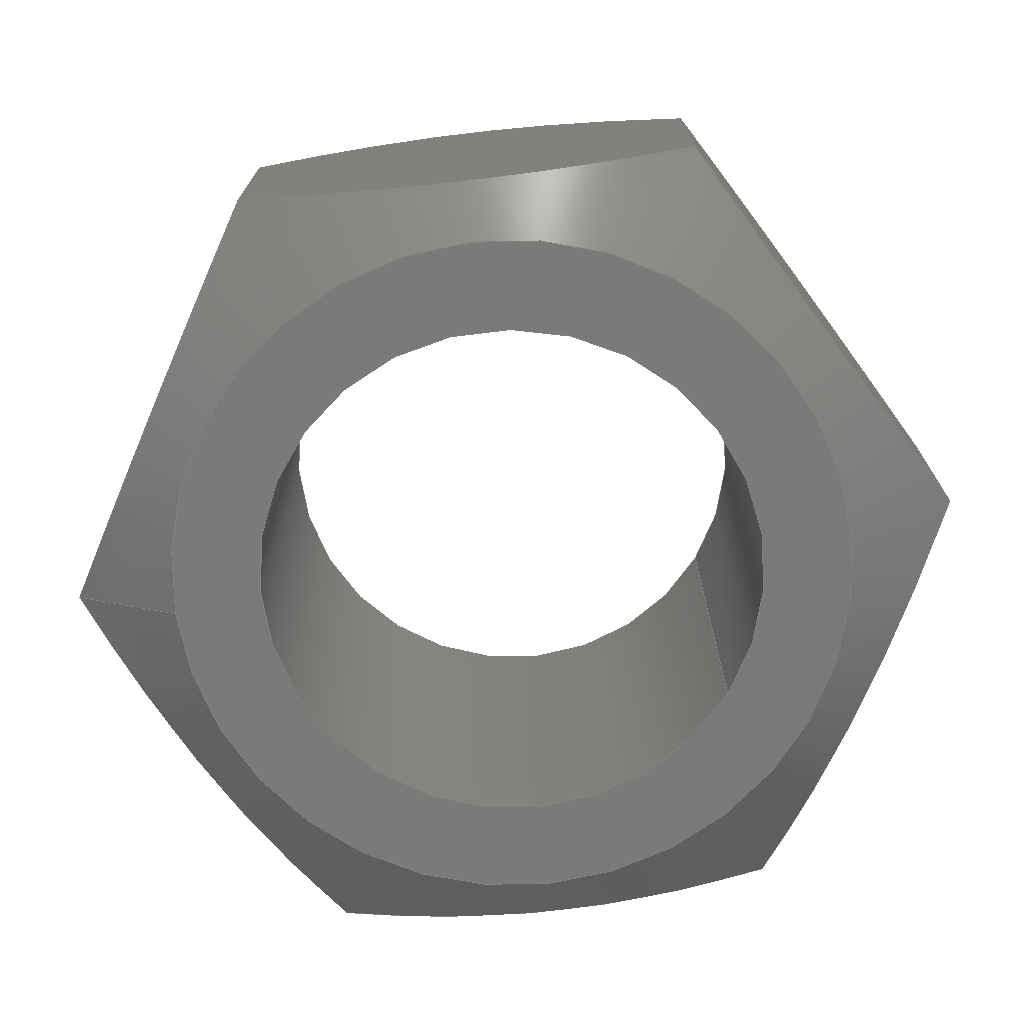
<metadata>
{"format":"step","ext":"stp","renderer":"f3d","projection":"perspective","resolution":1024,"background":"white","views":[{"elev":-72.7,"azim":-29.7,"up":"+Y"}]}
</metadata>
<code>
ISO-10303-21;
DATA;
#1=MECHANICAL_DESIGN_GEOMETRIC_PRESENTATION_REPRESENTATION('',(#4),#349);
#2=SHAPE_REPRESENTATION_RELATIONSHIP('SRR','None',#359,#3);
#3=ADVANCED_BREP_SHAPE_REPRESENTATION('',(#5),#348);
#4=STYLED_ITEM('',(#368),#5);
#5=MANIFOLD_SOLID_BREP('Body1',#189);
#6=FACE_BOUND('',#51,.T.);
#7=FACE_BOUND('',#53,.T.);
#8=PLANE('',#212);
#9=PLANE('',#213);
#10=PLANE('',#214);
#11=PLANE('',#215);
#12=PLANE('',#216);
#13=PLANE('',#217);
#14=PLANE('',#218);
#15=PLANE('',#219);
#16=(
BOUNDED_CURVE()
B_SPLINE_CURVE(2,(#280,#281,#282),.UNSPECIFIED.,.F.,.F.)
B_SPLINE_CURVE_WITH_KNOTS((3,3),(0.1271,1.553),
 .UNSPECIFIED.)
CURVE()
GEOMETRIC_REPRESENTATION_ITEM()
RATIONAL_B_SPLINE_CURVE((1.031,1.19,1.031))
REPRESENTATION_ITEM('')
);
#17=(
BOUNDED_CURVE()
B_SPLINE_CURVE(2,(#284,#285,#286),.UNSPECIFIED.,.F.,.F.)
B_SPLINE_CURVE_WITH_KNOTS((3,3),(0.1271,1.553),
 .UNSPECIFIED.)
CURVE()
GEOMETRIC_REPRESENTATION_ITEM()
RATIONAL_B_SPLINE_CURVE((1.031,1.19,1.031))
REPRESENTATION_ITEM('')
);
#18=(
BOUNDED_CURVE()
B_SPLINE_CURVE(2,(#288,#289,#290),.UNSPECIFIED.,.F.,.F.)
B_SPLINE_CURVE_WITH_KNOTS((3,3),(0.1271,1.553),
 .UNSPECIFIED.)
CURVE()
GEOMETRIC_REPRESENTATION_ITEM()
RATIONAL_B_SPLINE_CURVE((1.031,1.19,1.031))
REPRESENTATION_ITEM('')
);
#19=(
BOUNDED_CURVE()
B_SPLINE_CURVE(2,(#292,#293,#294),.UNSPECIFIED.,.F.,.F.)
B_SPLINE_CURVE_WITH_KNOTS((3,3),(0.1271,1.553),
 .UNSPECIFIED.)
CURVE()
GEOMETRIC_REPRESENTATION_ITEM()
RATIONAL_B_SPLINE_CURVE((1.031,1.19,1.031))
REPRESENTATION_ITEM('')
);
#20=(
BOUNDED_CURVE()
B_SPLINE_CURVE(2,(#296,#297,#298),.UNSPECIFIED.,.F.,.F.)
B_SPLINE_CURVE_WITH_KNOTS((3,3),(0.1271,1.553),
 .UNSPECIFIED.)
CURVE()
GEOMETRIC_REPRESENTATION_ITEM()
RATIONAL_B_SPLINE_CURVE((1.031,1.19,1.031))
REPRESENTATION_ITEM('')
);
#21=(
BOUNDED_CURVE()
B_SPLINE_CURVE(2,(#299,#300,#301),.UNSPECIFIED.,.F.,.F.)
B_SPLINE_CURVE_WITH_KNOTS((3,3),(0.1271,1.553),
 .UNSPECIFIED.)
CURVE()
GEOMETRIC_REPRESENTATION_ITEM()
RATIONAL_B_SPLINE_CURVE((1.031,1.19,1.031))
REPRESENTATION_ITEM('')
);
#22=(
BOUNDED_CURVE()
B_SPLINE_CURVE(2,(#305,#306,#307),.UNSPECIFIED.,.F.,.F.)
B_SPLINE_CURVE_WITH_KNOTS((3,3),(0.1185,1.478),
 .UNSPECIFIED.)
CURVE()
GEOMETRIC_REPRESENTATION_ITEM()
RATIONAL_B_SPLINE_CURVE((1.03,1.19,1.03))
REPRESENTATION_ITEM('')
);
#23=(
BOUNDED_CURVE()
B_SPLINE_CURVE(2,(#309,#310,#311),.UNSPECIFIED.,.F.,.F.)
B_SPLINE_CURVE_WITH_KNOTS((3,3),(0.1185,1.478),
 .UNSPECIFIED.)
CURVE()
GEOMETRIC_REPRESENTATION_ITEM()
RATIONAL_B_SPLINE_CURVE((1.03,1.19,1.03))
REPRESENTATION_ITEM('')
);
#24=(
BOUNDED_CURVE()
B_SPLINE_CURVE(2,(#313,#314,#315),.UNSPECIFIED.,.F.,.F.)
B_SPLINE_CURVE_WITH_KNOTS((3,3),(0.1185,1.478),
 .UNSPECIFIED.)
CURVE()
GEOMETRIC_REPRESENTATION_ITEM()
RATIONAL_B_SPLINE_CURVE((1.03,1.19,1.03))
REPRESENTATION_ITEM('')
);
#25=(
BOUNDED_CURVE()
B_SPLINE_CURVE(2,(#317,#318,#319),.UNSPECIFIED.,.F.,.F.)
B_SPLINE_CURVE_WITH_KNOTS((3,3),(0.1185,1.478),
 .UNSPECIFIED.)
CURVE()
GEOMETRIC_REPRESENTATION_ITEM()
RATIONAL_B_SPLINE_CURVE((1.03,1.19,1.03))
REPRESENTATION_ITEM('')
);
#26=(
BOUNDED_CURVE()
B_SPLINE_CURVE(2,(#321,#322,#323),.UNSPECIFIED.,.F.,.F.)
B_SPLINE_CURVE_WITH_KNOTS((3,3),(0.1185,1.478),
 .UNSPECIFIED.)
CURVE()
GEOMETRIC_REPRESENTATION_ITEM()
RATIONAL_B_SPLINE_CURVE((1.03,1.19,1.03))
REPRESENTATION_ITEM('')
);
#27=(
BOUNDED_CURVE()
B_SPLINE_CURVE(2,(#324,#325,#326),.UNSPECIFIED.,.F.,.F.)
B_SPLINE_CURVE_WITH_KNOTS((3,3),(0.1185,1.478),
 .UNSPECIFIED.)
CURVE()
GEOMETRIC_REPRESENTATION_ITEM()
RATIONAL_B_SPLINE_CURVE((1.03,1.19,1.03))
REPRESENTATION_ITEM('')
);
#28=CONICAL_SURFACE('',#206,0.4566,0.6649);
#29=CONICAL_SURFACE('',#209,0.4563,0.916);
#30=FACE_OUTER_BOUND('',#41,.T.);
#31=FACE_OUTER_BOUND('',#42,.T.);
#32=FACE_OUTER_BOUND('',#43,.T.);
#33=FACE_OUTER_BOUND('',#44,.T.);
#34=FACE_OUTER_BOUND('',#45,.T.);
#35=FACE_OUTER_BOUND('',#46,.T.);
#36=FACE_OUTER_BOUND('',#47,.T.);
#37=FACE_OUTER_BOUND('',#48,.T.);
#38=FACE_OUTER_BOUND('',#49,.T.);
#39=FACE_OUTER_BOUND('',#50,.T.);
#40=FACE_OUTER_BOUND('',#52,.T.);
#41=EDGE_LOOP('',(#123,#124,#125,#126));
#42=EDGE_LOOP('',(#127,#128,#129,#130,#131,#132,#133,#134,#135,#136));
#43=EDGE_LOOP('',(#137,#138,#139,#140,#141,#142,#143,#144,#145,#146));
#44=EDGE_LOOP('',(#147,#148,#149,#150));
#45=EDGE_LOOP('',(#151,#152,#153,#154));
#46=EDGE_LOOP('',(#155,#156,#157,#158));
#47=EDGE_LOOP('',(#159,#160,#161,#162));
#48=EDGE_LOOP('',(#163,#164,#165,#166));
#49=EDGE_LOOP('',(#167,#168,#169,#170));
#50=EDGE_LOOP('',(#171,#172));
#51=EDGE_LOOP('',(#173));
#52=EDGE_LOOP('',(#174,#175));
#53=EDGE_LOOP('',(#176));
#54=LINE('',#270,#63);
#55=LINE('',#278,#64);
#56=LINE('',#328,#65);
#57=LINE('',#333,#66);
#58=LINE('',#334,#67);
#59=LINE('',#336,#68);
#60=LINE('',#338,#69);
#61=LINE('',#340,#70);
#62=LINE('',#342,#71);
#63=VECTOR('',#226,0.2812);
#64=VECTOR('',#235,0.4566);
#65=VECTOR('',#238,0.4563);
#66=VECTOR('',#245,0.3937);
#67=VECTOR('',#246,0.3937);
#68=VECTOR('',#249,0.3937);
#69=VECTOR('',#252,0.3937);
#70=VECTOR('',#255,0.3937);
#71=VECTOR('',#258,0.3937);
#72=CIRCLE('',#204,0.2812);
#73=CIRCLE('',#205,0.2812);
#74=CIRCLE('',#207,0.3789);
#75=CIRCLE('',#208,0.3789);
#76=CIRCLE('',#210,0.3789);
#77=CIRCLE('',#211,0.3789);
#78=VERTEX_POINT('',#267);
#79=VERTEX_POINT('',#269);
#80=VERTEX_POINT('',#273);
#81=VERTEX_POINT('',#274);
#82=VERTEX_POINT('',#277);
#83=VERTEX_POINT('',#279);
#84=VERTEX_POINT('',#283);
#85=VERTEX_POINT('',#287);
#86=VERTEX_POINT('',#291);
#87=VERTEX_POINT('',#295);
#88=VERTEX_POINT('',#303);
#89=VERTEX_POINT('',#304);
#90=VERTEX_POINT('',#308);
#91=VERTEX_POINT('',#312);
#92=VERTEX_POINT('',#316);
#93=VERTEX_POINT('',#320);
#94=VERTEX_POINT('',#327);
#95=VERTEX_POINT('',#329);
#96=EDGE_CURVE('',#78,#78,#72,.T.);
#97=EDGE_CURVE('',#78,#79,#54,.T.);
#98=EDGE_CURVE('',#79,#79,#73,.T.);
#99=EDGE_CURVE('',#80,#81,#74,.T.);
#100=EDGE_CURVE('',#81,#80,#75,.T.);
#101=EDGE_CURVE('',#81,#82,#55,.T.);
#102=EDGE_CURVE('',#83,#82,#16,.T.);
#103=EDGE_CURVE('',#84,#83,#17,.T.);
#104=EDGE_CURVE('',#85,#84,#18,.T.);
#105=EDGE_CURVE('',#86,#85,#19,.T.);
#106=EDGE_CURVE('',#87,#86,#20,.T.);
#107=EDGE_CURVE('',#82,#87,#21,.T.);
#108=EDGE_CURVE('',#88,#89,#22,.T.);
#109=EDGE_CURVE('',#90,#88,#23,.T.);
#110=EDGE_CURVE('',#91,#90,#24,.T.);
#111=EDGE_CURVE('',#92,#91,#25,.T.);
#112=EDGE_CURVE('',#93,#92,#26,.T.);
#113=EDGE_CURVE('',#89,#93,#27,.T.);
#114=EDGE_CURVE('',#89,#94,#56,.T.);
#115=EDGE_CURVE('',#95,#94,#76,.T.);
#116=EDGE_CURVE('',#94,#95,#77,.T.);
#117=EDGE_CURVE('',#93,#83,#57,.T.);
#118=EDGE_CURVE('',#92,#84,#58,.T.);
#119=EDGE_CURVE('',#91,#85,#59,.T.);
#120=EDGE_CURVE('',#89,#82,#60,.T.);
#121=EDGE_CURVE('',#88,#87,#61,.T.);
#122=EDGE_CURVE('',#90,#86,#62,.T.);
#123=ORIENTED_EDGE('',*,*,#96,.F.);
#124=ORIENTED_EDGE('',*,*,#97,.T.);
#125=ORIENTED_EDGE('',*,*,#98,.F.);
#126=ORIENTED_EDGE('',*,*,#97,.F.);
#127=ORIENTED_EDGE('',*,*,#99,.F.);
#128=ORIENTED_EDGE('',*,*,#100,.F.);
#129=ORIENTED_EDGE('',*,*,#101,.T.);
#130=ORIENTED_EDGE('',*,*,#102,.F.);
#131=ORIENTED_EDGE('',*,*,#103,.F.);
#132=ORIENTED_EDGE('',*,*,#104,.F.);
#133=ORIENTED_EDGE('',*,*,#105,.F.);
#134=ORIENTED_EDGE('',*,*,#106,.F.);
#135=ORIENTED_EDGE('',*,*,#107,.F.);
#136=ORIENTED_EDGE('',*,*,#101,.F.);
#137=ORIENTED_EDGE('',*,*,#108,.F.);
#138=ORIENTED_EDGE('',*,*,#109,.F.);
#139=ORIENTED_EDGE('',*,*,#110,.F.);
#140=ORIENTED_EDGE('',*,*,#111,.F.);
#141=ORIENTED_EDGE('',*,*,#112,.F.);
#142=ORIENTED_EDGE('',*,*,#113,.F.);
#143=ORIENTED_EDGE('',*,*,#114,.T.);
#144=ORIENTED_EDGE('',*,*,#115,.F.);
#145=ORIENTED_EDGE('',*,*,#116,.F.);
#146=ORIENTED_EDGE('',*,*,#114,.F.);
#147=ORIENTED_EDGE('',*,*,#103,.T.);
#148=ORIENTED_EDGE('',*,*,#117,.F.);
#149=ORIENTED_EDGE('',*,*,#112,.T.);
#150=ORIENTED_EDGE('',*,*,#118,.T.);
#151=ORIENTED_EDGE('',*,*,#104,.T.);
#152=ORIENTED_EDGE('',*,*,#118,.F.);
#153=ORIENTED_EDGE('',*,*,#111,.T.);
#154=ORIENTED_EDGE('',*,*,#119,.T.);
#155=ORIENTED_EDGE('',*,*,#102,.T.);
#156=ORIENTED_EDGE('',*,*,#120,.F.);
#157=ORIENTED_EDGE('',*,*,#113,.T.);
#158=ORIENTED_EDGE('',*,*,#117,.T.);
#159=ORIENTED_EDGE('',*,*,#107,.T.);
#160=ORIENTED_EDGE('',*,*,#121,.F.);
#161=ORIENTED_EDGE('',*,*,#108,.T.);
#162=ORIENTED_EDGE('',*,*,#120,.T.);
#163=ORIENTED_EDGE('',*,*,#106,.T.);
#164=ORIENTED_EDGE('',*,*,#122,.F.);
#165=ORIENTED_EDGE('',*,*,#109,.T.);
#166=ORIENTED_EDGE('',*,*,#121,.T.);
#167=ORIENTED_EDGE('',*,*,#105,.T.);
#168=ORIENTED_EDGE('',*,*,#119,.F.);
#169=ORIENTED_EDGE('',*,*,#110,.T.);
#170=ORIENTED_EDGE('',*,*,#122,.T.);
#171=ORIENTED_EDGE('',*,*,#99,.T.);
#172=ORIENTED_EDGE('',*,*,#100,.T.);
#173=ORIENTED_EDGE('',*,*,#96,.T.);
#174=ORIENTED_EDGE('',*,*,#115,.T.);
#175=ORIENTED_EDGE('',*,*,#116,.T.);
#176=ORIENTED_EDGE('',*,*,#98,.T.);
#177=CYLINDRICAL_SURFACE('',#203,0.2812);
#178=ADVANCED_FACE('',(#30),#177,.F.);
#179=ADVANCED_FACE('',(#31),#28,.T.);
#180=ADVANCED_FACE('',(#32),#29,.T.);
#181=ADVANCED_FACE('',(#33),#8,.T.);
#182=ADVANCED_FACE('',(#34),#9,.T.);
#183=ADVANCED_FACE('',(#35),#10,.T.);
#184=ADVANCED_FACE('',(#36),#11,.T.);
#185=ADVANCED_FACE('',(#37),#12,.T.);
#186=ADVANCED_FACE('',(#38),#13,.T.);
#187=ADVANCED_FACE('',(#39,#6),#14,.T.);
#188=ADVANCED_FACE('',(#40,#7),#15,.F.);
#189=CLOSED_SHELL('',(#178,#179,#180,#181,#182,#183,#184,#185,#186,#187,
#188));
#190=DERIVED_UNIT_ELEMENT(#192,1);
#191=DERIVED_UNIT_ELEMENT(#353,3);
#192=(
MASS_UNIT()
NAMED_UNIT(*)
SI_UNIT(.KILO.,.GRAM.)
);
#193=DERIVED_UNIT((#190,#191));
#194=MEASURE_REPRESENTATION_ITEM('density measure',
POSITIVE_RATIO_MEASURE(7850),#193);
#195=PROPERTY_DEFINITION_REPRESENTATION(#200,#197);
#196=PROPERTY_DEFINITION_REPRESENTATION(#201,#198);
#197=REPRESENTATION('material name',(#199),#348);
#198=REPRESENTATION('density',(#194),#348);
#199=DESCRIPTIVE_REPRESENTATION_ITEM('Steel','Steel');
#200=PROPERTY_DEFINITION('material property','material name',#361);
#201=PROPERTY_DEFINITION('material property','density of part',#361);
#202=AXIS2_PLACEMENT_3D('placement',#265,#220,#221);
#203=AXIS2_PLACEMENT_3D('',#266,#222,#223);
#204=AXIS2_PLACEMENT_3D('',#268,#224,#225);
#205=AXIS2_PLACEMENT_3D('',#271,#227,#228);
#206=AXIS2_PLACEMENT_3D('',#272,#229,#230);
#207=AXIS2_PLACEMENT_3D('',#275,#231,#232);
#208=AXIS2_PLACEMENT_3D('',#276,#233,#234);
#209=AXIS2_PLACEMENT_3D('',#302,#236,#237);
#210=AXIS2_PLACEMENT_3D('',#330,#239,#240);
#211=AXIS2_PLACEMENT_3D('',#331,#241,#242);
#212=AXIS2_PLACEMENT_3D('',#332,#243,#244);
#213=AXIS2_PLACEMENT_3D('',#335,#247,#248);
#214=AXIS2_PLACEMENT_3D('',#337,#250,#251);
#215=AXIS2_PLACEMENT_3D('',#339,#253,#254);
#216=AXIS2_PLACEMENT_3D('',#341,#256,#257);
#217=AXIS2_PLACEMENT_3D('',#343,#259,#260);
#218=AXIS2_PLACEMENT_3D('',#344,#261,#262);
#219=AXIS2_PLACEMENT_3D('',#345,#263,#264);
#220=DIRECTION('axis',(0,0,1));
#221=DIRECTION('refdir',(1,0,0));
#222=DIRECTION('center_axis',(0,-1,0));
#223=DIRECTION('ref_axis',(-1,0,0));
#224=DIRECTION('center_axis',(0,-1,0));
#225=DIRECTION('ref_axis',(-1,0,0));
#226=DIRECTION('',(0,-1,0));
#227=DIRECTION('center_axis',(0,1,0));
#228=DIRECTION('ref_axis',(-1,0,0));
#229=DIRECTION('center_axis',(-9.39e-14,-1,-6.908e-14));
#230=DIRECTION('ref_axis',(0.8055,-1.166e-13,0.5926));
#231=DIRECTION('center_axis',(0,1,0));
#232=DIRECTION('ref_axis',(0.8055,-1.166e-13,0.5926));
#233=DIRECTION('center_axis',(0,1,0));
#234=DIRECTION('ref_axis',(0.8055,-1.166e-13,0.5926));
#235=DIRECTION('',(-0.497,-0.787,-0.3656));
#236=DIRECTION('center_axis',(9.39e-14,1,6.908e-14));
#237=DIRECTION('ref_axis',(0.8055,-1.166e-13,0.5926));
#238=DIRECTION('',(0.6389,-0.609,0.47));
#239=DIRECTION('center_axis',(0,-1,0));
#240=DIRECTION('ref_axis',(0.8055,-1.166e-13,0.5926));
#241=DIRECTION('center_axis',(0,-1,0));
#242=DIRECTION('ref_axis',(0.8055,-1.166e-13,0.5926));
#243=DIRECTION('center_axis',(-0.5926,0,0.8055));
#244=DIRECTION('ref_axis',(0.8055,0,0.5926));
#245=DIRECTION('',(0,1,0));
#246=DIRECTION('',(0,1,0));
#247=DIRECTION('center_axis',(0.4013,0,0.9159));
#248=DIRECTION('ref_axis',(0.9159,0,-0.4013));
#249=DIRECTION('',(0,1,0));
#250=DIRECTION('center_axis',(-0.9939,0,-0.1104));
#251=DIRECTION('ref_axis',(-0.1104,0,0.9939));
#252=DIRECTION('',(0,1,0));
#253=DIRECTION('center_axis',(-0.4013,0,-0.9159));
#254=DIRECTION('ref_axis',(-0.9159,0,0.4013));
#255=DIRECTION('',(0,1,0));
#256=DIRECTION('center_axis',(0.5926,0,-0.8055));
#257=DIRECTION('ref_axis',(-0.8055,0,-0.5926));
#258=DIRECTION('',(0,1,0));
#259=DIRECTION('center_axis',(0.9939,0,0.1104));
#260=DIRECTION('ref_axis',(0.1104,0,-0.9939));
#261=DIRECTION('center_axis',(0,1,0));
#262=DIRECTION('ref_axis',(0,0,1));
#263=DIRECTION('center_axis',(0,1,0));
#264=DIRECTION('ref_axis',(1,0,0));
#265=CARTESIAN_POINT('',(0,0,0));
#266=CARTESIAN_POINT('Origin',(0,0.4844,0));
#267=CARTESIAN_POINT('',(0.2812,0.4844,-3.444e-17));
#268=CARTESIAN_POINT('Origin',(0,0.4844,0));
#269=CARTESIAN_POINT('',(0.2812,0,-3.444e-17));
#270=CARTESIAN_POINT('',(0.2812,0.4844,3.444e-17));
#271=CARTESIAN_POINT('Origin',(0,0,0));
#272=CARTESIAN_POINT('Origin',(-7.036e-15,0.3852,-5.187e-15));
#273=CARTESIAN_POINT('',(0.3052,0.4844,0.2245));
#274=CARTESIAN_POINT('',(-0.3052,0.4844,-0.2245));
#275=CARTESIAN_POINT('Origin',(2.276e-15,0.4844,1.664e-15));
#276=CARTESIAN_POINT('Origin',(2.276e-15,0.4844,1.664e-15));
#277=CARTESIAN_POINT('',(-0.4069,0.3233,-0.2994));
#278=CARTESIAN_POINT('',(-0.3678,0.3852,-0.2706));
#279=CARTESIAN_POINT('',(-0.4627,0.3233,0.2027));
#280=CARTESIAN_POINT('Ctrl Pts',(-0.4627,0.3233,0.2027));
#281=CARTESIAN_POINT('Ctrl Pts',(-0.4348,0.4844,-0.04831));
#282=CARTESIAN_POINT('Ctrl Pts',(-0.4069,0.3233,-0.2994));
#283=CARTESIAN_POINT('',(-0.05579,0.3233,0.5021));
#284=CARTESIAN_POINT('Ctrl Pts',(-0.05579,0.3233,
0.5021));
#285=CARTESIAN_POINT('Ctrl Pts',(-0.2593,0.4844,0.3524));
#286=CARTESIAN_POINT('Ctrl Pts',(-0.4627,0.3233,0.2027));
#287=CARTESIAN_POINT('',(0.4069,0.3233,0.2994));
#288=CARTESIAN_POINT('Ctrl Pts',(0.4069,0.3233,0.2994));
#289=CARTESIAN_POINT('Ctrl Pts',(0.1756,0.4844,0.4007));
#290=CARTESIAN_POINT('Ctrl Pts',(-0.05579,0.3233,
0.5021));
#291=CARTESIAN_POINT('',(0.4627,0.3233,-0.2027));
#292=CARTESIAN_POINT('Ctrl Pts',(0.4627,0.3233,-0.2027));
#293=CARTESIAN_POINT('Ctrl Pts',(0.4348,0.4844,0.04831));
#294=CARTESIAN_POINT('Ctrl Pts',(0.4069,0.3233,0.2994));
#295=CARTESIAN_POINT('',(0.05579,0.3233,-0.5021));
#296=CARTESIAN_POINT('Ctrl Pts',(0.05579,0.3233,-0.5021));
#297=CARTESIAN_POINT('Ctrl Pts',(0.2593,0.4844,-0.3524));
#298=CARTESIAN_POINT('Ctrl Pts',(0.4627,0.3233,-0.2027));
#299=CARTESIAN_POINT('Ctrl Pts',(-0.4069,0.3233,-0.2994));
#300=CARTESIAN_POINT('Ctrl Pts',(-0.1756,0.4844,-0.4007));
#301=CARTESIAN_POINT('Ctrl Pts',(0.05579,0.3233,-0.5021));
#302=CARTESIAN_POINT('Origin',(-3.763e-14,0.05941,
-2.769e-14));
#303=CARTESIAN_POINT('',(0.05579,0.09697,-0.5021));
#304=CARTESIAN_POINT('',(-0.4069,0.09697,-0.2994));
#305=CARTESIAN_POINT('Ctrl Pts',(0.05579,0.09697,
-0.5021));
#306=CARTESIAN_POINT('Ctrl Pts',(-0.1756,1.592e-14,
-0.4007));
#307=CARTESIAN_POINT('Ctrl Pts',(-0.4069,0.09697,
-0.2994));
#308=CARTESIAN_POINT('',(0.4627,0.09697,-0.2027));
#309=CARTESIAN_POINT('Ctrl Pts',(0.4627,0.09697,-0.2027));
#310=CARTESIAN_POINT('Ctrl Pts',(0.2593,1.584e-14,
-0.3524));
#311=CARTESIAN_POINT('Ctrl Pts',(0.05579,0.09697,
-0.5021));
#312=CARTESIAN_POINT('',(0.4069,0.09697,0.2994));
#313=CARTESIAN_POINT('Ctrl Pts',(0.4069,0.09697,0.2994));
#314=CARTESIAN_POINT('Ctrl Pts',(0.4348,-3.857e-15,
0.04831));
#315=CARTESIAN_POINT('Ctrl Pts',(0.4627,0.09697,-0.2027));
#316=CARTESIAN_POINT('',(-0.05579,0.09697,0.5021));
#317=CARTESIAN_POINT('Ctrl Pts',(-0.05579,0.09697,
0.5021));
#318=CARTESIAN_POINT('Ctrl Pts',(0.1756,-3.169e-16,
0.4007));
#319=CARTESIAN_POINT('Ctrl Pts',(0.4069,0.09697,0.2994));
#320=CARTESIAN_POINT('',(-0.4627,0.09697,0.2027));
#321=CARTESIAN_POINT('Ctrl Pts',(-0.4627,0.09697,
0.2027));
#322=CARTESIAN_POINT('Ctrl Pts',(-0.2593,7.026e-15,
0.3524));
#323=CARTESIAN_POINT('Ctrl Pts',(-0.05579,0.09697,
0.5021));
#324=CARTESIAN_POINT('Ctrl Pts',(-0.4069,0.09697,
-0.2994));
#325=CARTESIAN_POINT('Ctrl Pts',(-0.4348,1.417e-14,
-0.04831));
#326=CARTESIAN_POINT('Ctrl Pts',(-0.4627,0.09697,
0.2027));
#327=CARTESIAN_POINT('',(-0.3052,4.417e-14,-0.2245));
#328=CARTESIAN_POINT('',(-0.3675,0.05941,-0.2704));
#329=CARTESIAN_POINT('',(0.3052,0,0.2245));
#330=CARTESIAN_POINT('Origin',(-4.321e-14,0,-3.18e-14));
#331=CARTESIAN_POINT('Origin',(-4.321e-14,0,-3.18e-14));
#332=CARTESIAN_POINT('Origin',(-0.4627,0,0.2027));
#333=CARTESIAN_POINT('',(-0.4627,0,0.2027));
#334=CARTESIAN_POINT('',(-0.05579,0,0.5021));
#335=CARTESIAN_POINT('Origin',(-0.05579,0,0.5021));
#336=CARTESIAN_POINT('',(0.4069,0,0.2994));
#337=CARTESIAN_POINT('Origin',(-0.4069,0,-0.2994));
#338=CARTESIAN_POINT('',(-0.4069,0,-0.2994));
#339=CARTESIAN_POINT('Origin',(0.05579,0,-0.5021));
#340=CARTESIAN_POINT('',(0.05579,0,-0.5021));
#341=CARTESIAN_POINT('Origin',(0.4627,0,-0.2027));
#342=CARTESIAN_POINT('',(0.4627,0,-0.2027));
#343=CARTESIAN_POINT('Origin',(0.4069,0,0.2994));
#344=CARTESIAN_POINT('Origin',(-2.623e-16,0.4844,-2.797e-15));
#345=CARTESIAN_POINT('Origin',(-2.623e-16,0,-2.797e-15));
#346=UNCERTAINTY_MEASURE_WITH_UNIT(LENGTH_MEASURE(0.0003937),
#351,'DISTANCE_ACCURACY_VALUE',
'Maximum model space distance between geometric entities at asserted c
onnectivities');
#347=UNCERTAINTY_MEASURE_WITH_UNIT(LENGTH_MEASURE(0.0003937),
#351,'DISTANCE_ACCURACY_VALUE',
'Maximum model space distance between geometric entities at asserted c
onnectivities');
#348=(
GEOMETRIC_REPRESENTATION_CONTEXT(3)
GLOBAL_UNCERTAINTY_ASSIGNED_CONTEXT((#346))
GLOBAL_UNIT_ASSIGNED_CONTEXT((#351,#356,#355))
REPRESENTATION_CONTEXT('','3D')
);
#349=(
GEOMETRIC_REPRESENTATION_CONTEXT(3)
GLOBAL_UNCERTAINTY_ASSIGNED_CONTEXT((#347))
GLOBAL_UNIT_ASSIGNED_CONTEXT((#351,#356,#355))
REPRESENTATION_CONTEXT('','3D')
);
#350=DIMENSIONAL_EXPONENTS(1,0,0,0,0,0,0);
#351=(
CONVERSION_BASED_UNIT('inch',#354)
LENGTH_UNIT()
NAMED_UNIT(#350)
);
#352=(
LENGTH_UNIT()
NAMED_UNIT(*)
SI_UNIT(.MILLI.,.METRE.)
);
#353=(
LENGTH_UNIT()
NAMED_UNIT(*)
SI_UNIT($,.METRE.)
);
#354=LENGTH_MEASURE_WITH_UNIT(LENGTH_MEASURE(25.4),#352);
#355=(
NAMED_UNIT(*)
SI_UNIT($,.STERADIAN.)
SOLID_ANGLE_UNIT()
);
#356=(
NAMED_UNIT(*)
PLANE_ANGLE_UNIT()
SI_UNIT($,.RADIAN.)
);
#357=SHAPE_DEFINITION_REPRESENTATION(#358,#359);
#358=PRODUCT_DEFINITION_SHAPE('',$,#361);
#359=SHAPE_REPRESENTATION('',(#202),#348);
#360=PRODUCT_DEFINITION_CONTEXT('part definition',#365,'design');
#361=PRODUCT_DEFINITION('(Unsaved)','(Unsaved)',#362,#360);
#362=PRODUCT_DEFINITION_FORMATION('',$,#367);
#363=PRODUCT_RELATED_PRODUCT_CATEGORY('(Unsaved)','(Unsaved)',(#367));
#364=APPLICATION_PROTOCOL_DEFINITION('international standard',
'automotive_design',2009,#365);
#365=APPLICATION_CONTEXT(
'Core Data for Automotive Mechanical Design Process');
#366=PRODUCT_CONTEXT('part definition',#365,'mechanical');
#367=PRODUCT('(Unsaved)','(Unsaved)',$,(#366));
#368=PRESENTATION_STYLE_ASSIGNMENT((#369));
#369=SURFACE_STYLE_USAGE(.BOTH.,#370);
#370=SURFACE_SIDE_STYLE('',(#371));
#371=SURFACE_STYLE_FILL_AREA(#372);
#372=FILL_AREA_STYLE('Steel - Satin',(#373));
#373=FILL_AREA_STYLE_COLOUR('Steel - Satin',#374);
#374=COLOUR_RGB('Steel - Satin',0.6275,0.6275,0.6275);
ENDSEC;
END-ISO-10303-21;

</code>
